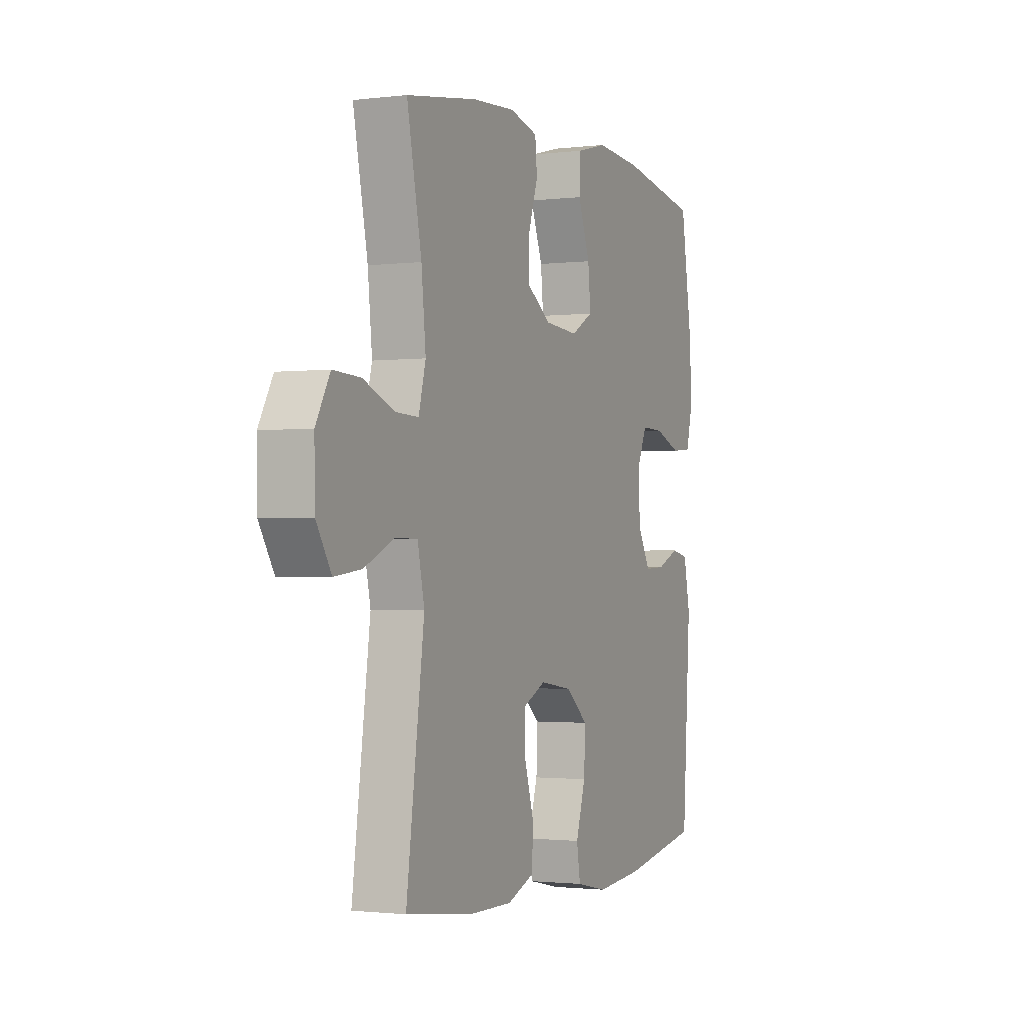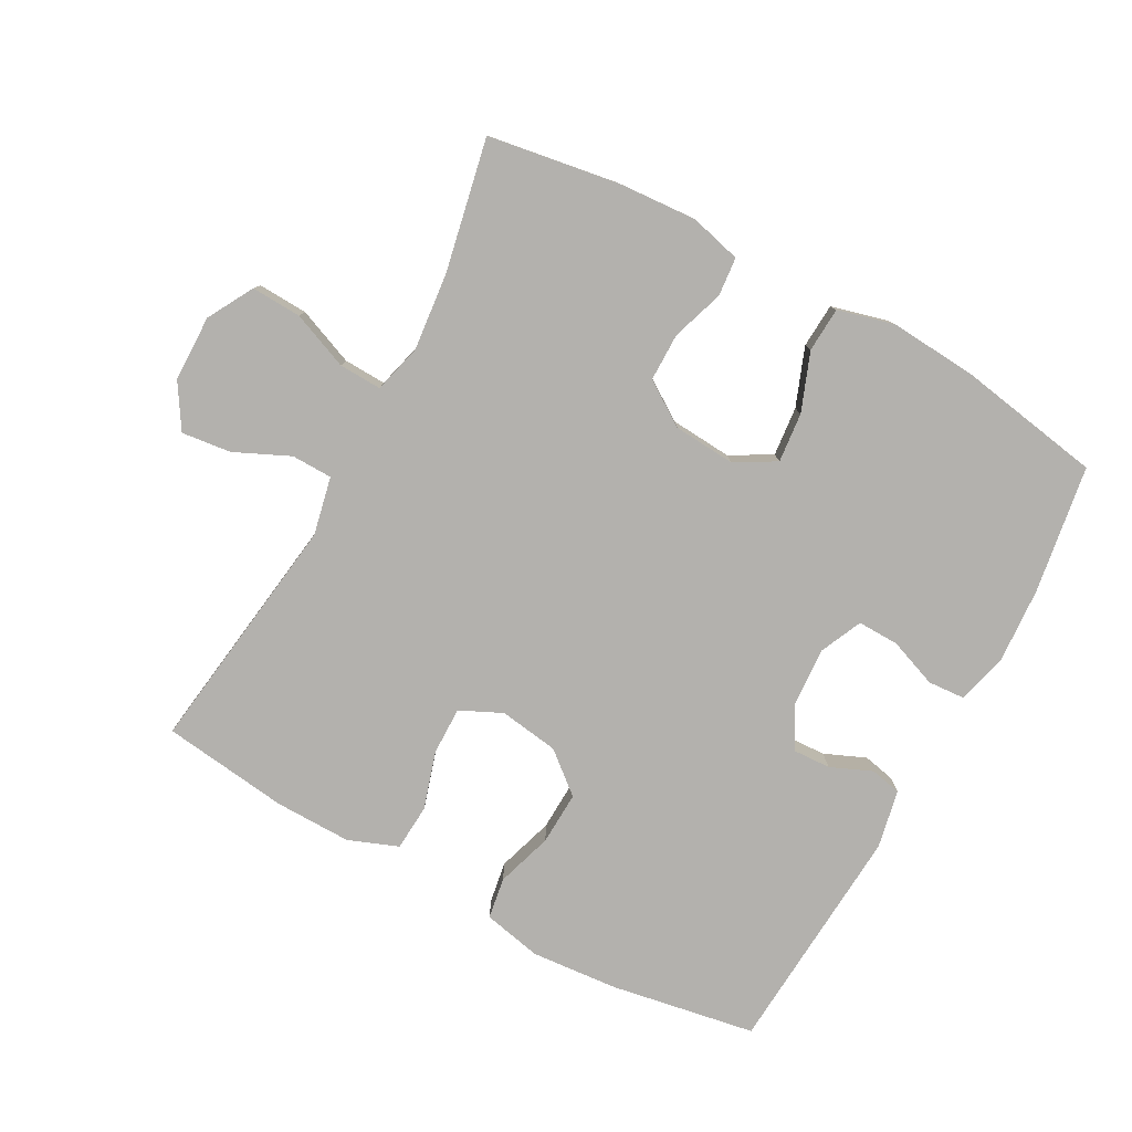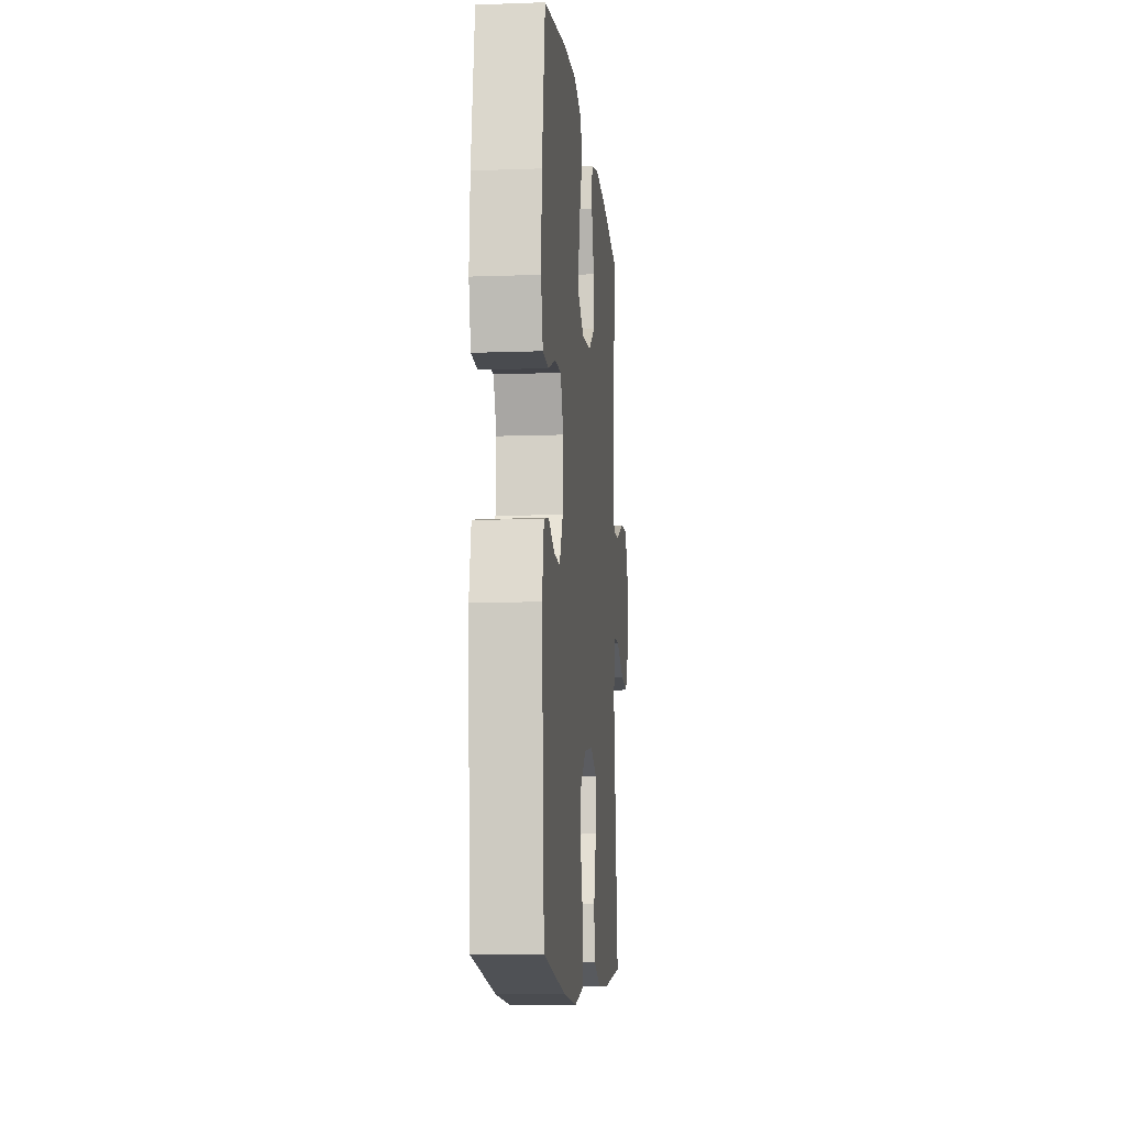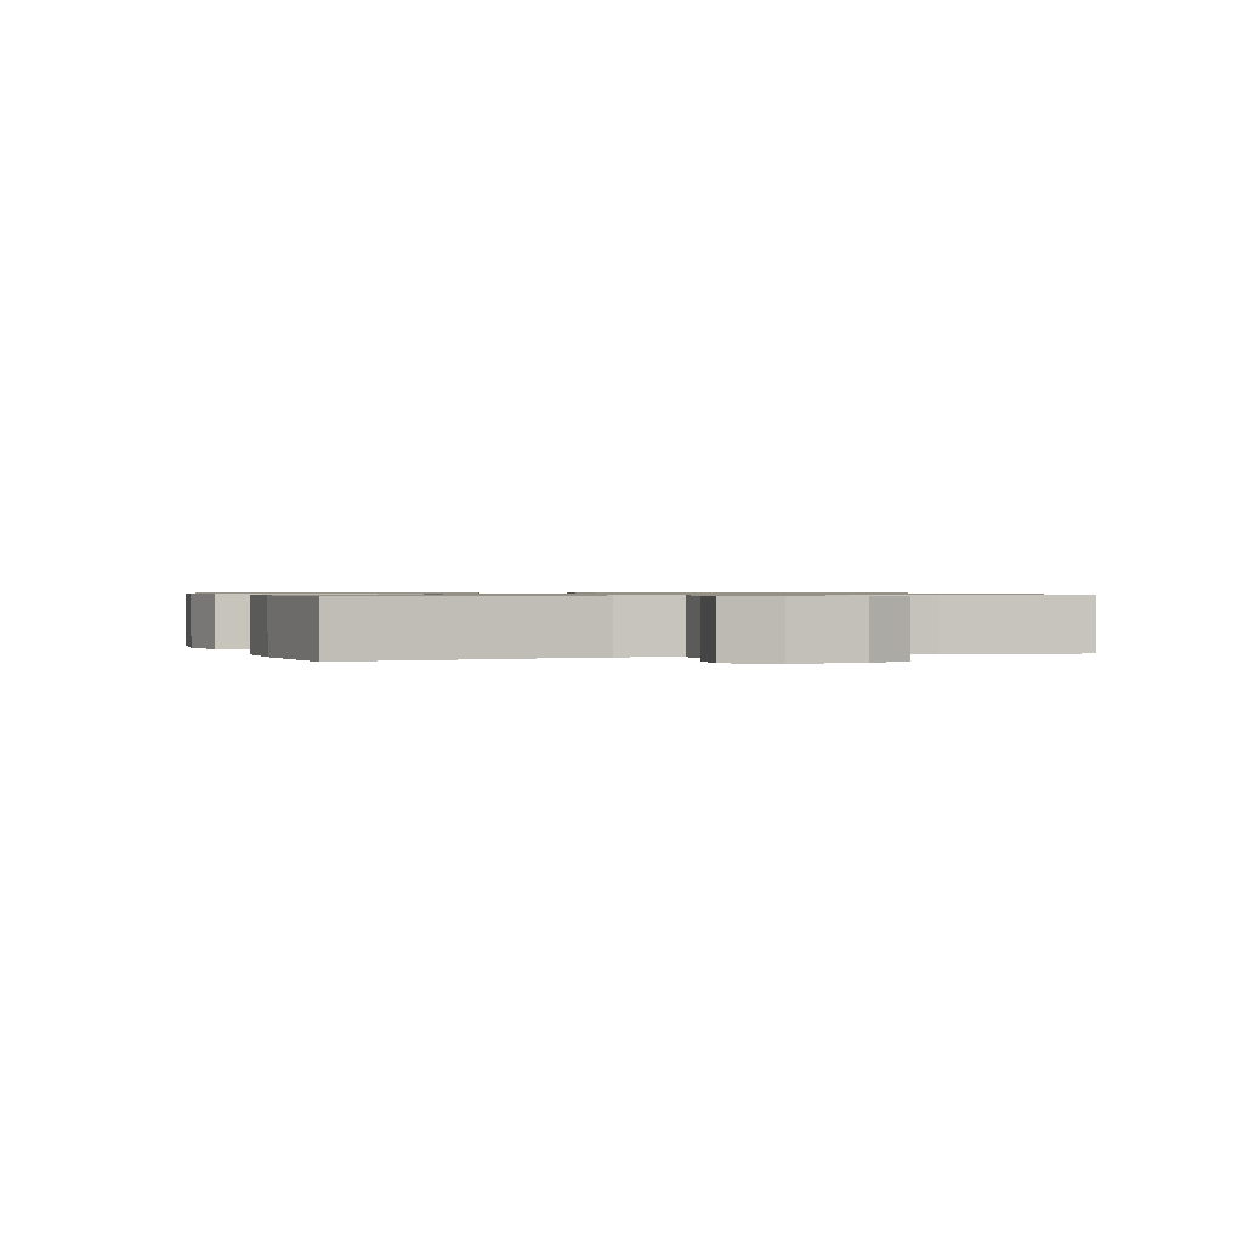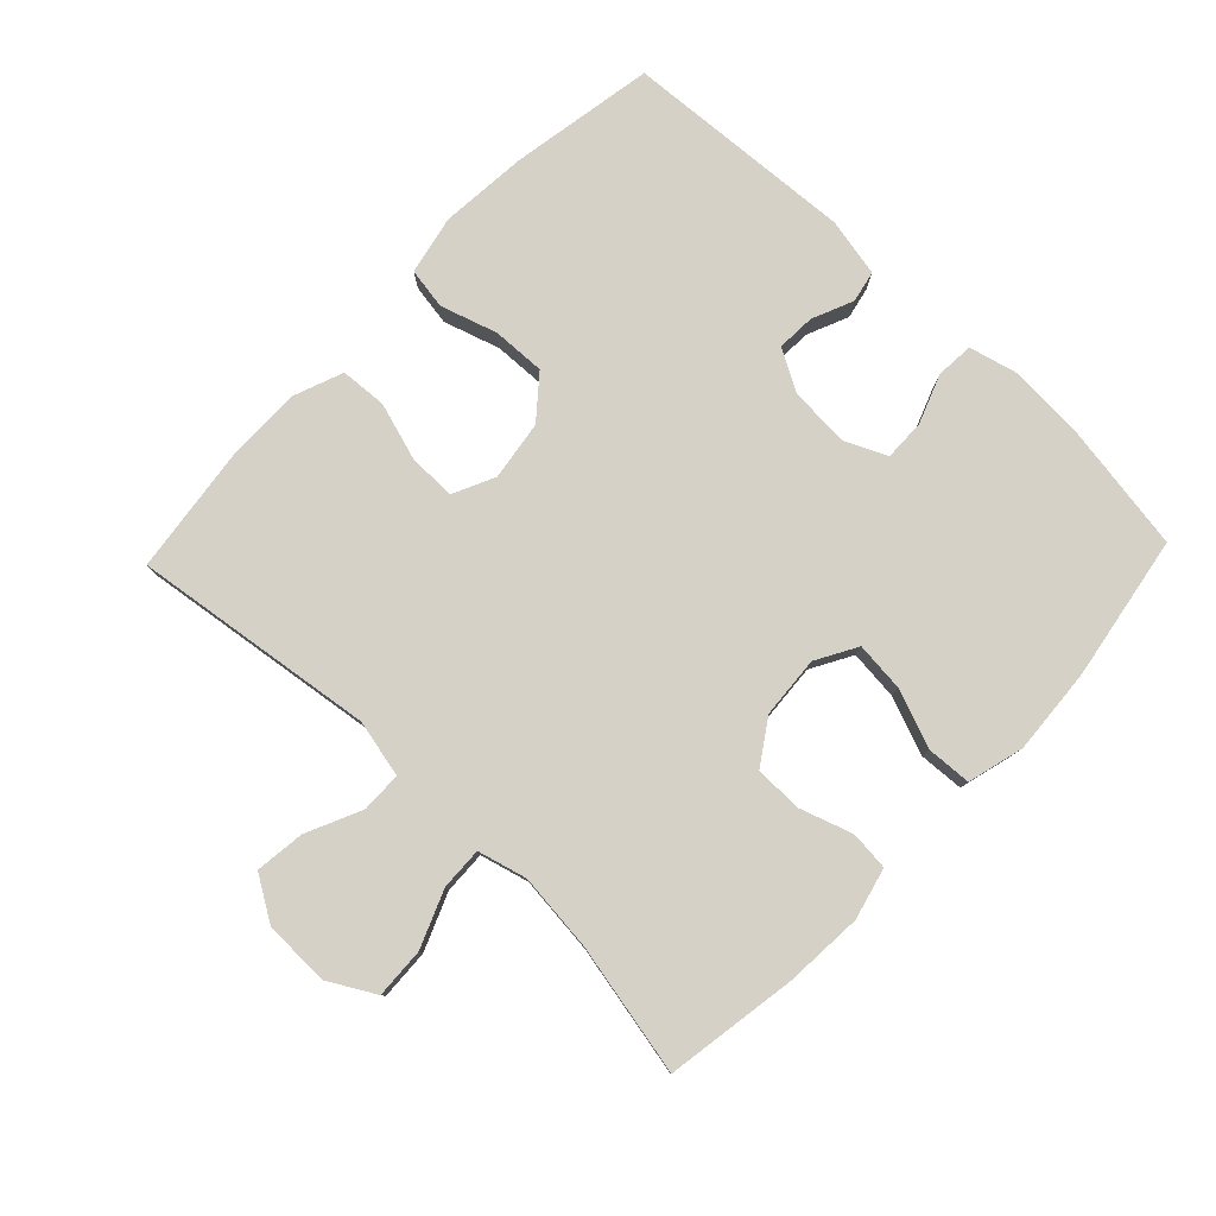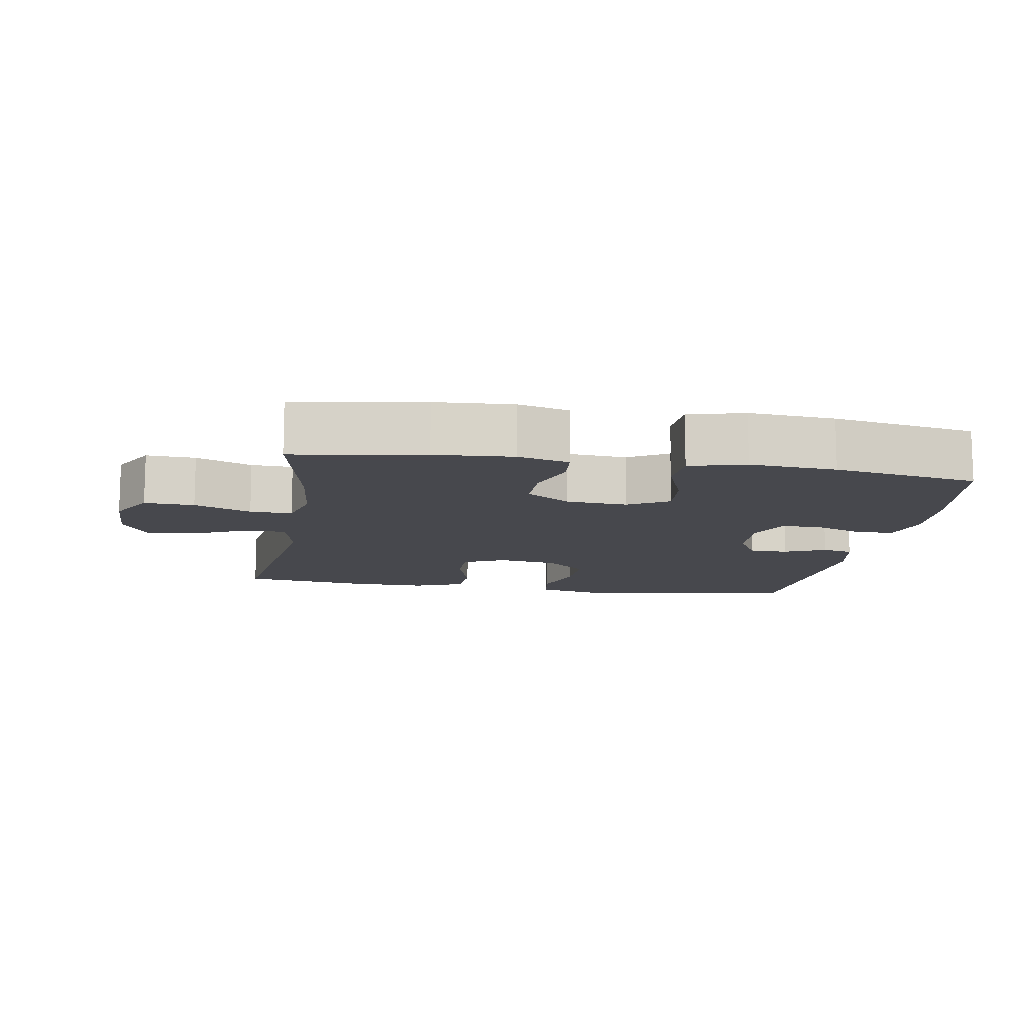
<metadata>
{"format":"obj","ext":"obj","renderer":"f3d","projection":"perspective","resolution":1024,"background":"white","views":[{"elev":-1.5,"azim":-66.1,"up":"+Z"},{"elev":-79.3,"azim":-28.6,"up":"+Y"},{"elev":-9.8,"azim":95.4,"up":"+Z"},{"elev":0.9,"azim":-108.7,"up":"+Y"},{"elev":79.6,"azim":-46.3,"up":"+Y"},{"elev":-11.9,"azim":-9.5,"up":"+Y"}]}
</metadata>
<code>
o path5822
v -0.2839 0.0375 -0.5295
v -0.1679 0.0375 -0.5308
v -0.09208 0.0375 -0.5015
v -0.08746 0.0375 -0.4309
v -0.1143 0.0375 -0.3431
v -0.1153 0.0375 -0.2709
v -0.05165 0.0375 -0.2409
v 0.03924 0.0375 -0.2542
v 0.1013 0.0375 -0.3059
v 0.098 0.0375 -0.3869
v 0.07087 0.0375 -0.4727
v 0.08107 0.0375 -0.5353
v 0.1704 0.0375 -0.5545
v 0.3035 0.0375 -0.5432
v 0.5242 0.0375 -0.5048
v 0.5477 0.0375 -0.1525
v 0.5295 0.0375 -0.06355
v 0.4817 0.0375 -0.05344
v 0.4187 0.0375 -0.08032
v 0.3607 0.0375 -0.08305
v 0.3253 0.0375 -0.02012
v 0.3197 0.0375 0.07152
v 0.3488 0.0375 0.1353
v 0.4118 0.0375 0.1338
v 0.4859 0.0375 0.1061
v 0.543 0.0375 0.11
v 0.5624 0.0375 0.1859
v 0.5549 0.0375 0.3024
v 0.5242 0.0375 0.4971
v 0.3035 0.0375 0.5347
v 0.1716 0.0375 0.5443
v 0.08573 0.0375 0.5215
v 0.08171 0.0375 0.4534
v 0.1155 0.0375 0.3647
v 0.123 0.0375 0.289
v 0.06056 0.0375 0.2537
v -0.03342 0.0375 0.2606
v -0.1002 0.0375 0.3049
v -0.1005 0.0375 0.3782
v -0.07398 0.0375 0.4576
v -0.07959 0.0375 0.5168
v -0.1582 0.0375 0.5368
v -0.2779 0.0375 0.5289
v -0.4775 0.0375 0.4971
v -0.4366 0.0375 0.2963
v -0.4243 0.0375 0.1775
v -0.444 0.0375 0.103
v -0.5088 0.0375 0.1054
v -0.5955 0.0375 0.1403
v -0.6719 0.0375 0.1439
v -0.7114 0.0375 0.07372
v -0.7096 0.0375 -0.02712
v -0.6679 0.0375 -0.09415
v -0.5925 0.0375 -0.08513
v -0.5087 0.0375 -0.04673
v -0.4465 0.0375 -0.04786
v -0.4275 0.0375 -0.1361
v -0.4775 0.0375 -0.5048
v -0.2839 -0.0375 -0.5295
v -0.1679 -0.0375 -0.5308
v -0.09208 -0.0375 -0.5015
v -0.08746 -0.0375 -0.4309
v -0.1143 -0.0375 -0.3431
v -0.1153 -0.0375 -0.2709
v -0.05165 -0.0375 -0.2409
v 0.03924 -0.0375 -0.2542
v 0.1013 -0.0375 -0.3059
v 0.098 -0.0375 -0.3869
v 0.07087 -0.0375 -0.4727
v 0.08107 -0.0375 -0.5353
v 0.1704 -0.0375 -0.5545
v 0.3035 -0.0375 -0.5432
v 0.5242 -0.0375 -0.5048
v 0.5477 -0.0375 -0.1525
v 0.5295 -0.0375 -0.06355
v 0.4817 -0.0375 -0.05344
v 0.4187 -0.0375 -0.08032
v 0.3607 -0.0375 -0.08305
v 0.3253 -0.0375 -0.02012
v 0.3197 -0.0375 0.07152
v 0.3488 -0.0375 0.1353
v 0.4118 -0.0375 0.1338
v 0.4859 -0.0375 0.1061
v 0.543 -0.0375 0.11
v 0.5624 -0.0375 0.1859
v 0.5549 -0.0375 0.3024
v 0.5242 -0.0375 0.4971
v 0.3035 -0.0375 0.5347
v 0.1716 -0.0375 0.5443
v 0.08573 -0.0375 0.5215
v 0.08171 -0.0375 0.4534
v 0.1155 -0.0375 0.3647
v 0.123 -0.0375 0.289
v 0.06056 -0.0375 0.2537
v -0.03342 -0.0375 0.2606
v -0.1002 -0.0375 0.3049
v -0.1005 -0.0375 0.3782
v -0.07398 -0.0375 0.4576
v -0.07959 -0.0375 0.5168
v -0.1582 -0.0375 0.5368
v -0.2779 -0.0375 0.5289
v -0.4775 -0.0375 0.4971
v -0.4366 -0.0375 0.2963
v -0.4243 -0.0375 0.1775
v -0.444 -0.0375 0.103
v -0.5088 -0.0375 0.1054
v -0.5955 -0.0375 0.1403
v -0.6719 -0.0375 0.1439
v -0.7114 -0.0375 0.07372
v -0.7096 -0.0375 -0.02712
v -0.6679 -0.0375 -0.09415
v -0.5925 -0.0375 -0.08513
v -0.5087 -0.0375 -0.04673
v -0.4465 -0.0375 -0.04786
v -0.4275 -0.0375 -0.1361
v -0.4775 -0.0375 -0.5048
v -0.6719 0.0375 0.1439
v -0.6719 0.0375 0.1439
v -0.7114 0.0375 0.07372
v -0.7096 0.0375 -0.02712
v -0.6679 0.0375 -0.09415
v -0.6679 0.0375 -0.09415
v -0.5955 0.0375 0.1403
v -0.5925 0.0375 -0.08513
v -0.5088 0.0375 0.1054
v -0.5087 0.0375 -0.04673
v -0.444 0.0375 0.103
v -0.444 0.0375 0.103
v -0.4465 0.0375 -0.04786
v -0.4465 0.0375 -0.04786
v -0.4775 0.0375 0.4971
v -0.4775 0.0375 0.4971
v -0.4366 0.0375 0.2963
v -0.4275 0.0375 -0.1361
v -0.4243 0.0375 0.1775
v -0.4775 0.0375 -0.5048
v -0.4775 0.0375 -0.5048
v -0.2839 0.0375 -0.5295
v -0.2779 0.0375 0.5289
v -0.1679 0.0375 -0.5308
v -0.1582 0.0375 0.5368
v -0.09208 0.0375 -0.5015
v -0.09208 0.0375 -0.5015
v -0.07959 0.0375 0.5168
v -0.07959 0.0375 0.5168
v -0.1143 0.0375 -0.3431
v -0.1153 0.0375 -0.2709
v -0.1153 0.0375 -0.2709
v -0.1002 0.0375 0.3049
v -0.1005 0.0375 0.3782
v -0.05165 0.0375 -0.2409
v -0.08746 0.0375 -0.4309
v -0.07398 0.0375 0.4576
v -0.03342 0.0375 0.2606
v 0.03924 0.0375 -0.2542
v 0.06056 0.0375 0.2537
v 0.1013 0.0375 -0.3059
v 0.123 0.0375 0.289
v 0.123 0.0375 0.289
v 0.098 0.0375 -0.3869
v 0.07087 0.0375 -0.4727
v 0.08107 0.0375 -0.5353
v 0.08107 0.0375 -0.5353
v 0.1704 0.0375 -0.5545
v 0.08573 0.0375 0.5215
v 0.08573 0.0375 0.5215
v 0.08171 0.0375 0.4534
v 0.1155 0.0375 0.3647
v 0.1716 0.0375 0.5443
v 0.3035 0.0375 -0.5432
v 0.3035 0.0375 0.5347
v 0.3253 0.0375 -0.02012
v 0.3197 0.0375 0.07152
v 0.3488 0.0375 0.1353
v 0.3488 0.0375 0.1353
v 0.3607 0.0375 -0.08305
v 0.3607 0.0375 -0.08305
v 0.4118 0.0375 0.1338
v 0.4187 0.0375 -0.08032
v 0.4859 0.0375 0.1061
v 0.4817 0.0375 -0.05344
v 0.5242 0.0375 0.4971
v 0.5242 0.0375 0.4971
v 0.5295 0.0375 -0.06355
v 0.5295 0.0375 -0.06355
v 0.543 0.0375 0.11
v 0.543 0.0375 0.11
v 0.5242 0.0375 -0.5048
v 0.5242 0.0375 -0.5048
v 0.5477 0.0375 -0.1525
v 0.5549 0.0375 0.3024
v 0.5624 0.0375 0.1859
v -0.6719 -0.0375 0.1439
v -0.6719 -0.0375 0.1439
v -0.7114 -0.0375 0.07372
v -0.7096 -0.0375 -0.02712
v -0.6679 -0.0375 -0.09415
v -0.6679 -0.0375 -0.09415
v -0.5955 -0.0375 0.1403
v -0.5925 -0.0375 -0.08513
v -0.5088 -0.0375 0.1054
v -0.5087 -0.0375 -0.04673
v -0.444 -0.0375 0.103
v -0.444 -0.0375 0.103
v -0.4465 -0.0375 -0.04786
v -0.4465 -0.0375 -0.04786
v -0.4775 -0.0375 0.4971
v -0.4775 -0.0375 0.4971
v -0.4366 -0.0375 0.2963
v -0.4275 -0.0375 -0.1361
v -0.4243 -0.0375 0.1775
v -0.4775 -0.0375 -0.5048
v -0.4775 -0.0375 -0.5048
v -0.2839 -0.0375 -0.5295
v -0.2779 -0.0375 0.5289
v -0.1679 -0.0375 -0.5308
v -0.1582 -0.0375 0.5368
v -0.09208 -0.0375 -0.5015
v -0.09208 -0.0375 -0.5015
v -0.07959 -0.0375 0.5168
v -0.07959 -0.0375 0.5168
v -0.1143 -0.0375 -0.3431
v -0.1153 -0.0375 -0.2709
v -0.1153 -0.0375 -0.2709
v -0.1002 -0.0375 0.3049
v -0.1005 -0.0375 0.3782
v -0.05165 -0.0375 -0.2409
v -0.08746 -0.0375 -0.4309
v -0.07398 -0.0375 0.4576
v -0.03342 -0.0375 0.2606
v 0.03924 -0.0375 -0.2542
v 0.06056 -0.0375 0.2537
v 0.1013 -0.0375 -0.3059
v 0.123 -0.0375 0.289
v 0.123 -0.0375 0.289
v 0.098 -0.0375 -0.3869
v 0.07087 -0.0375 -0.4727
v 0.08107 -0.0375 -0.5353
v 0.08107 -0.0375 -0.5353
v 0.1704 -0.0375 -0.5545
v 0.08573 -0.0375 0.5215
v 0.08573 -0.0375 0.5215
v 0.08171 -0.0375 0.4534
v 0.1155 -0.0375 0.3647
v 0.1716 -0.0375 0.5443
v 0.3035 -0.0375 -0.5432
v 0.3035 -0.0375 0.5347
v 0.3253 -0.0375 -0.02012
v 0.3197 -0.0375 0.07152
v 0.3488 -0.0375 0.1353
v 0.3488 -0.0375 0.1353
v 0.3607 -0.0375 -0.08305
v 0.3607 -0.0375 -0.08305
v 0.4118 -0.0375 0.1338
v 0.4187 -0.0375 -0.08032
v 0.4859 -0.0375 0.1061
v 0.4817 -0.0375 -0.05344
v 0.5242 -0.0375 0.4971
v 0.5242 -0.0375 0.4971
v 0.5295 -0.0375 -0.06355
v 0.5295 -0.0375 -0.06355
v 0.543 -0.0375 0.11
v 0.543 -0.0375 0.11
v 0.5242 -0.0375 -0.5048
v 0.5242 -0.0375 -0.5048
v 0.5477 -0.0375 -0.1525
v 0.5549 -0.0375 0.3024
v 0.5624 -0.0375 0.1859
f 202 199 200
f 245 244 247
f 258 247 267
f 209 226 215
f 228 216 218
f 247 244 234
f 230 211 203
f 205 203 202
f 199 195 200
f 214 210 212
f 220 217 229
f 229 217 226
f 252 231 233
f 227 232 230
f 249 234 232
f 195 199 193
f 267 254 268
f 248 232 231
f 264 266 252
f 215 226 217
f 234 250 247
f 246 233 236
f 249 232 248
f 256 268 254
f 199 202 201
f 262 268 256
f 255 266 257
f 226 209 225
f 227 205 223
f 222 216 228
f 243 245 241
f 225 211 230
f 216 222 214
f 246 252 233
f 244 245 243
f 222 223 210
f 209 215 207
f 230 205 227
f 252 266 255
f 231 232 227
f 214 222 210
f 223 205 210
f 254 267 250
f 248 231 252
f 247 250 267
f 203 201 202
f 200 195 196
f 257 266 260
f 240 236 237
f 240 237 238
f 200 196 197
f 225 209 211
f 230 203 205
f 250 234 249
f 246 236 240
f 264 252 246
f 118 51 109 194
f 51 52 110 109
f 52 122 198 110
f 49 50 108 107
f 53 54 112 111
f 48 49 107 106
f 54 55 113 112
f 128 48 106 204
f 55 130 206 113
f 132 45 103 208
f 56 57 115 114
f 46 47 105 104
f 57 137 213 115
f 45 46 104 103
f 58 1 59 116
f 43 44 102 101
f 1 2 60 59
f 42 43 101 100
f 2 143 219 60
f 145 42 100 221
f 5 148 224 63
f 38 39 97 96
f 6 7 65 64
f 4 5 63 62
f 3 4 62 61
f 40 41 99 98
f 39 40 98 97
f 37 38 96 95
f 7 8 66 65
f 36 37 95 94
f 8 9 67 66
f 159 36 94 235
f 10 11 69 68
f 11 163 239 69
f 12 13 71 70
f 166 33 91 242
f 33 34 92 91
f 31 32 90 89
f 9 10 68 67
f 34 35 93 92
f 13 14 72 71
f 30 31 89 88
f 21 22 80 79
f 22 175 251 80
f 177 21 79 253
f 23 24 82 81
f 19 20 78 77
f 24 25 83 82
f 18 19 77 76
f 183 30 88 259
f 185 18 76 261
f 25 187 263 83
f 14 189 265 72
f 16 17 75 74
f 15 16 74 73
f 28 29 87 86
f 27 28 86 85
f 26 27 85 84
f 126 124 123
f 169 171 168
f 182 191 171
f 133 139 150
f 152 142 140
f 171 158 168
f 154 127 135
f 129 126 127
f 123 124 119
f 138 136 134
f 144 153 141
f 153 150 141
f 176 157 155
f 151 154 156
f 173 156 158
f 119 117 123
f 191 192 178
f 172 155 156
f 188 176 190
f 139 141 150
f 158 171 174
f 170 160 157
f 173 172 156
f 180 178 192
f 123 125 126
f 186 180 192
f 179 181 190
f 150 149 133
f 151 147 129
f 146 152 140
f 167 165 169
f 149 154 135
f 140 138 146
f 170 157 176
f 168 167 169
f 146 134 147
f 133 131 139
f 154 151 129
f 176 179 190
f 155 151 156
f 138 134 146
f 147 134 129
f 178 174 191
f 172 176 155
f 171 191 174
f 127 126 125
f 124 120 119
f 181 184 190
f 164 161 160
f 164 162 161
f 124 121 120
f 149 135 133
f 154 129 127
f 174 173 158
f 170 164 160
f 188 170 176

</code>
